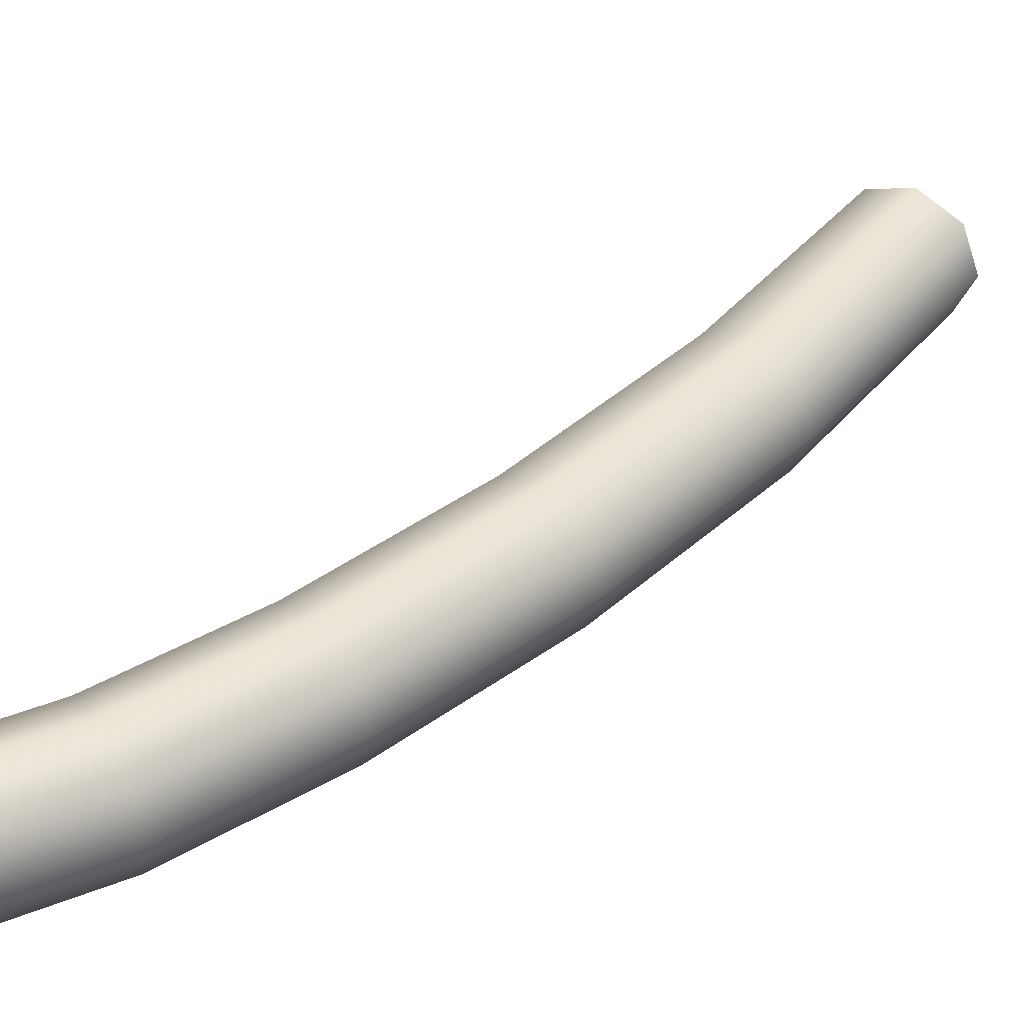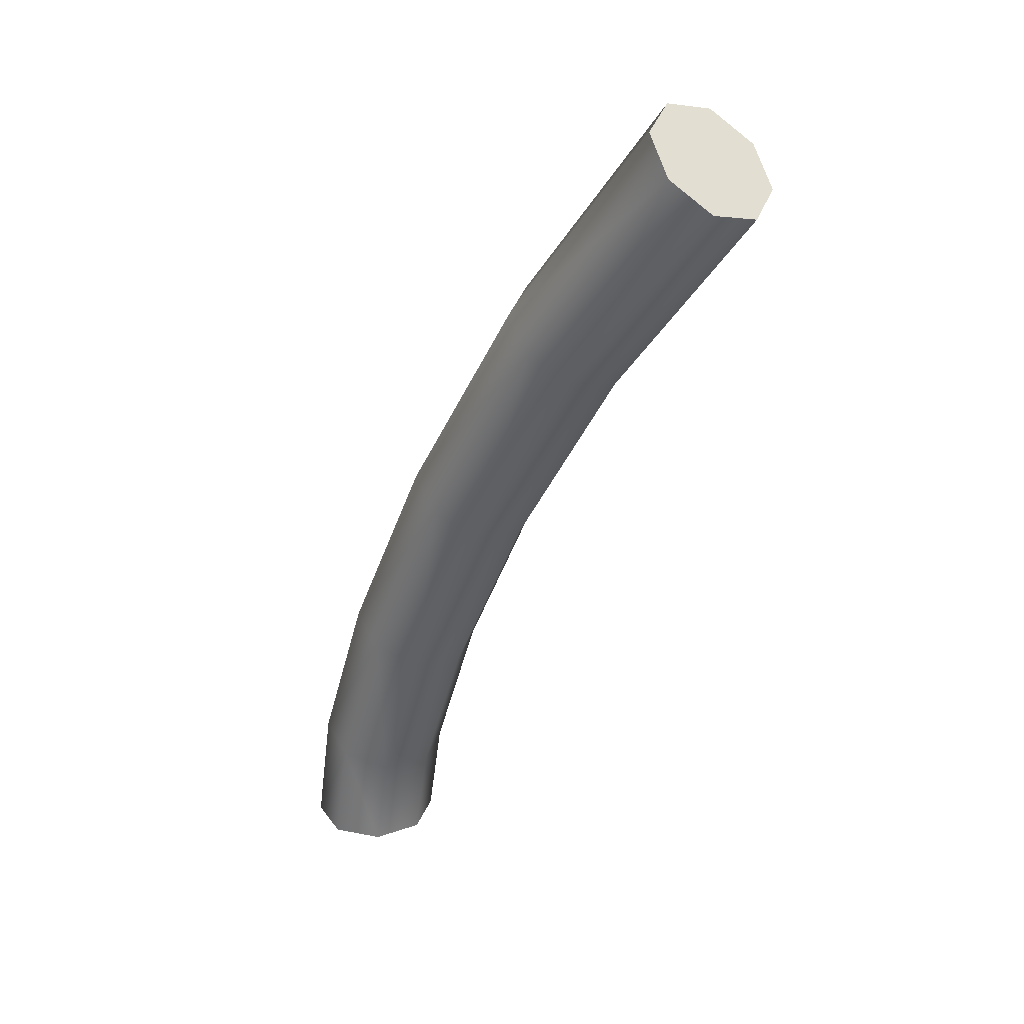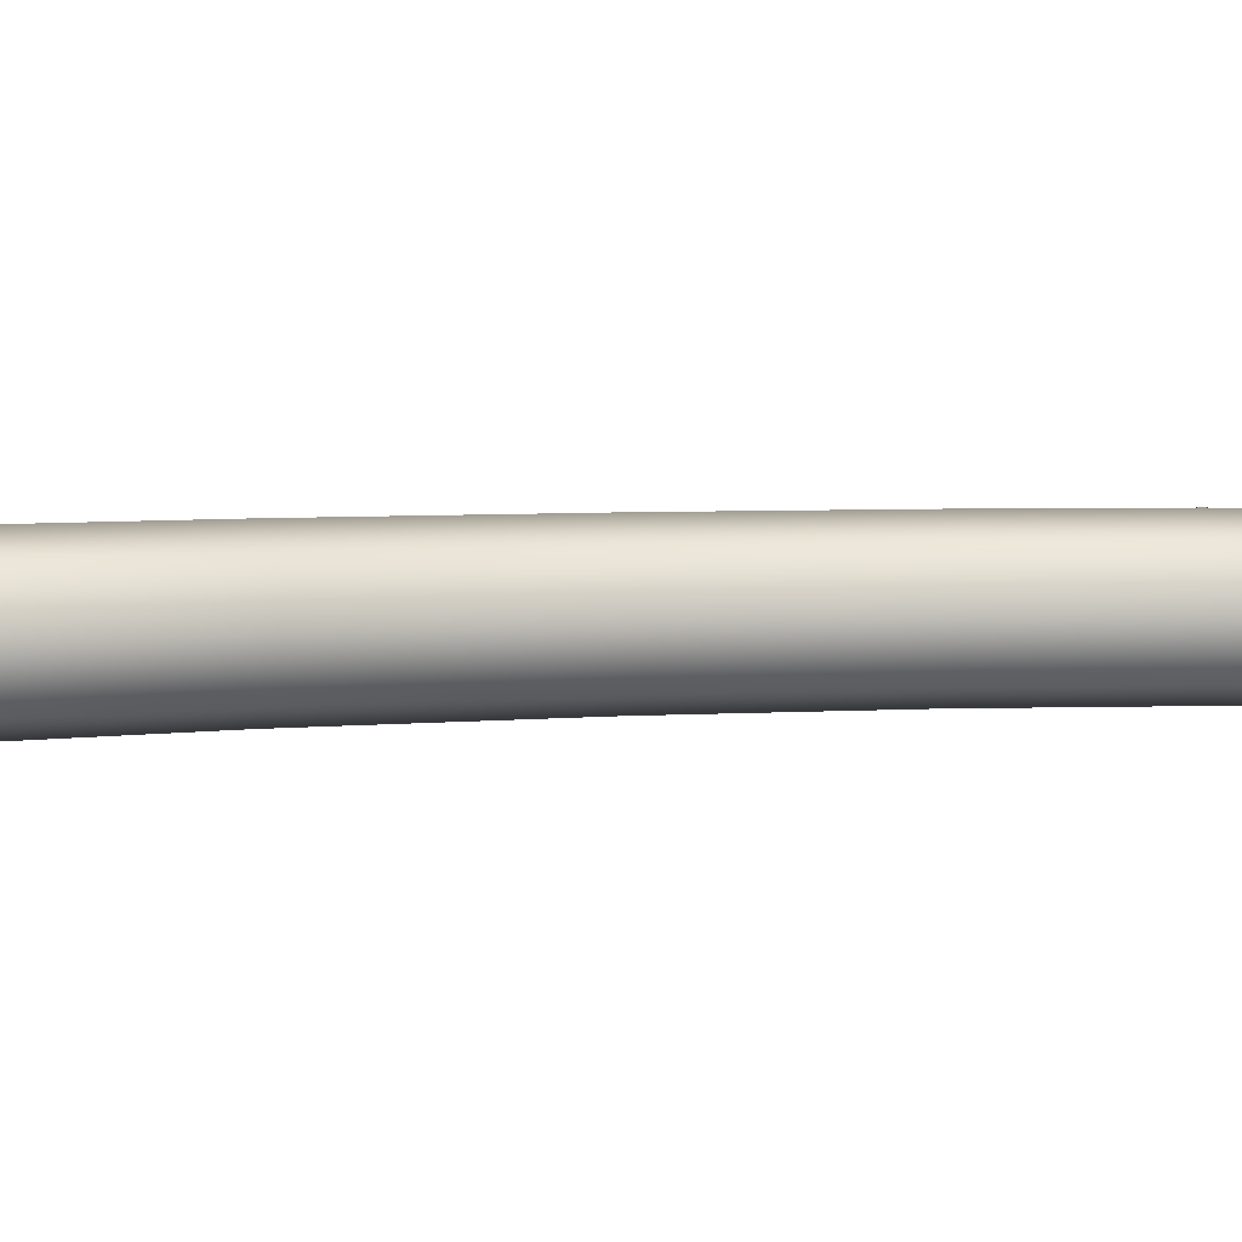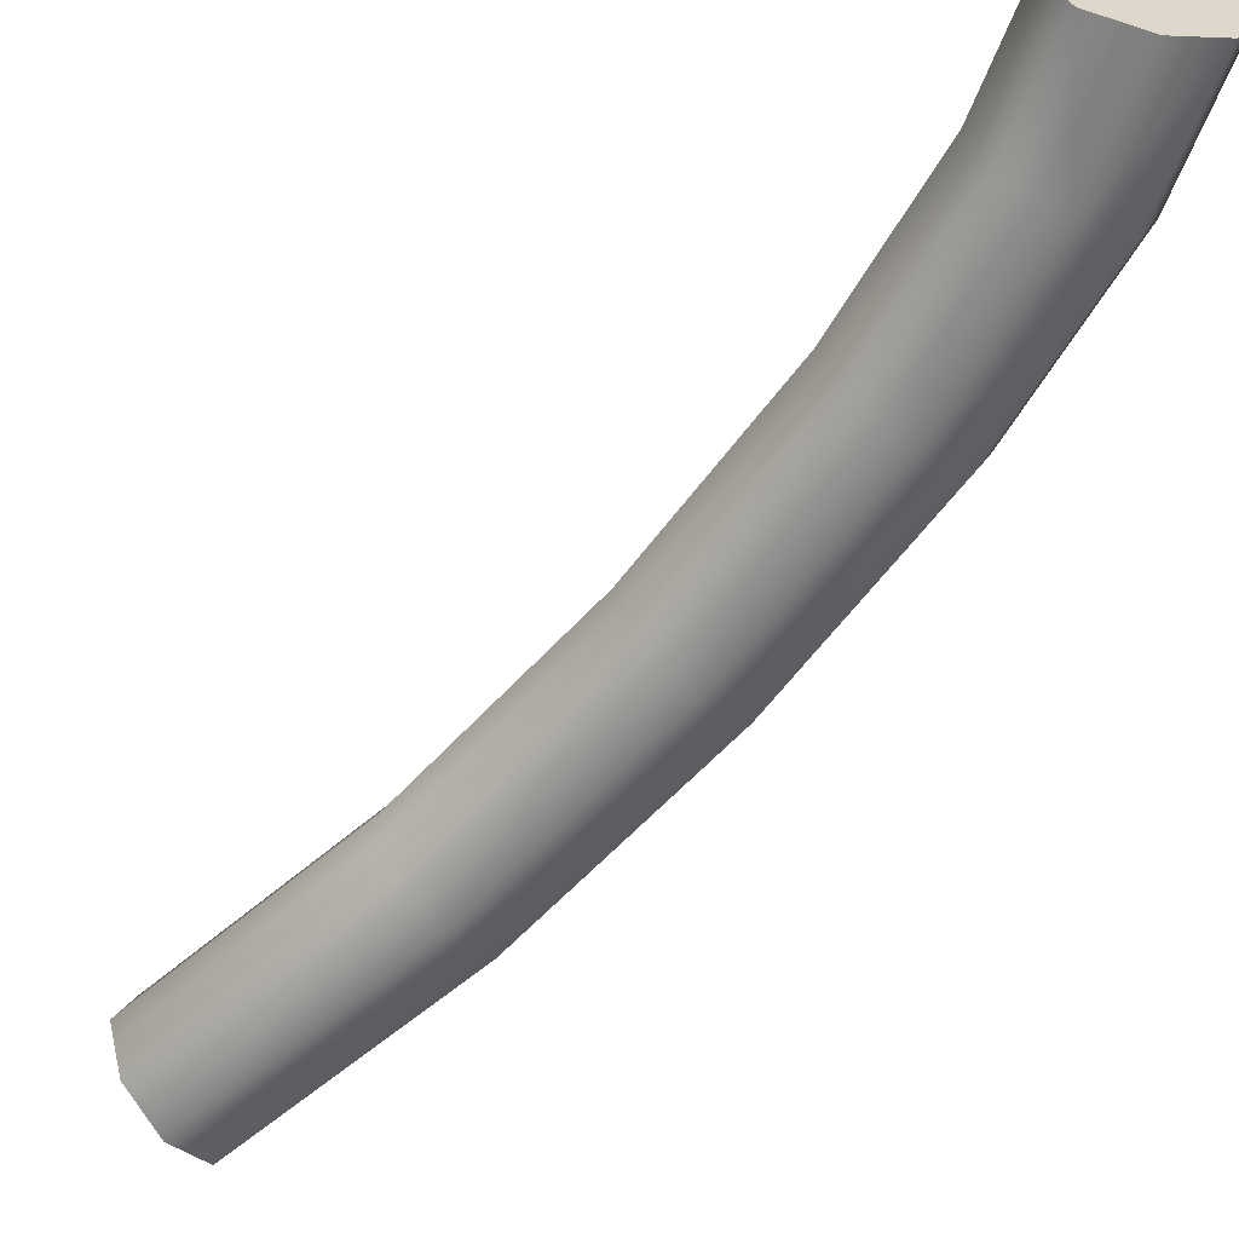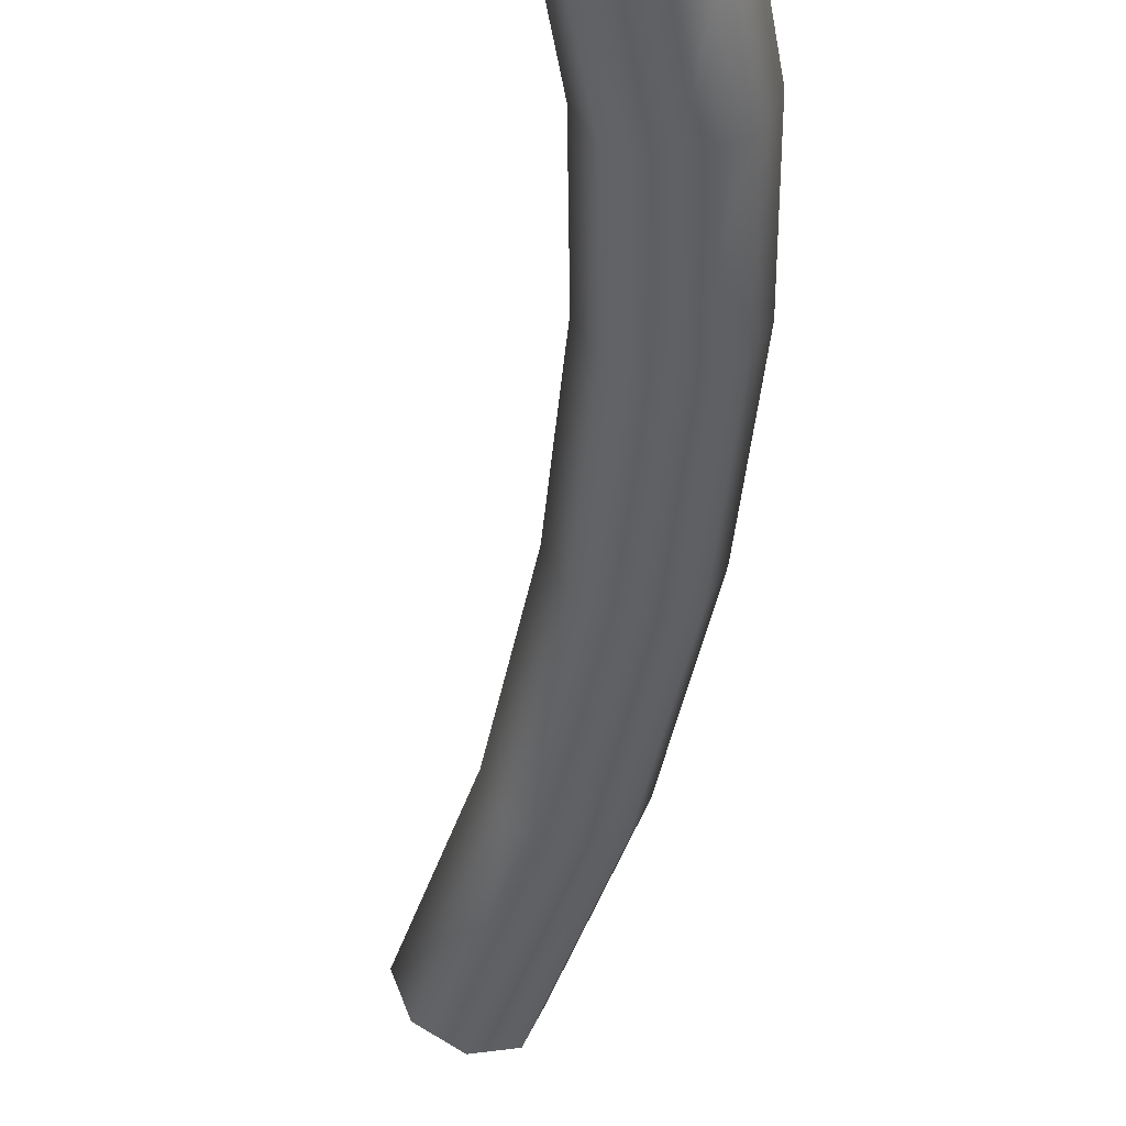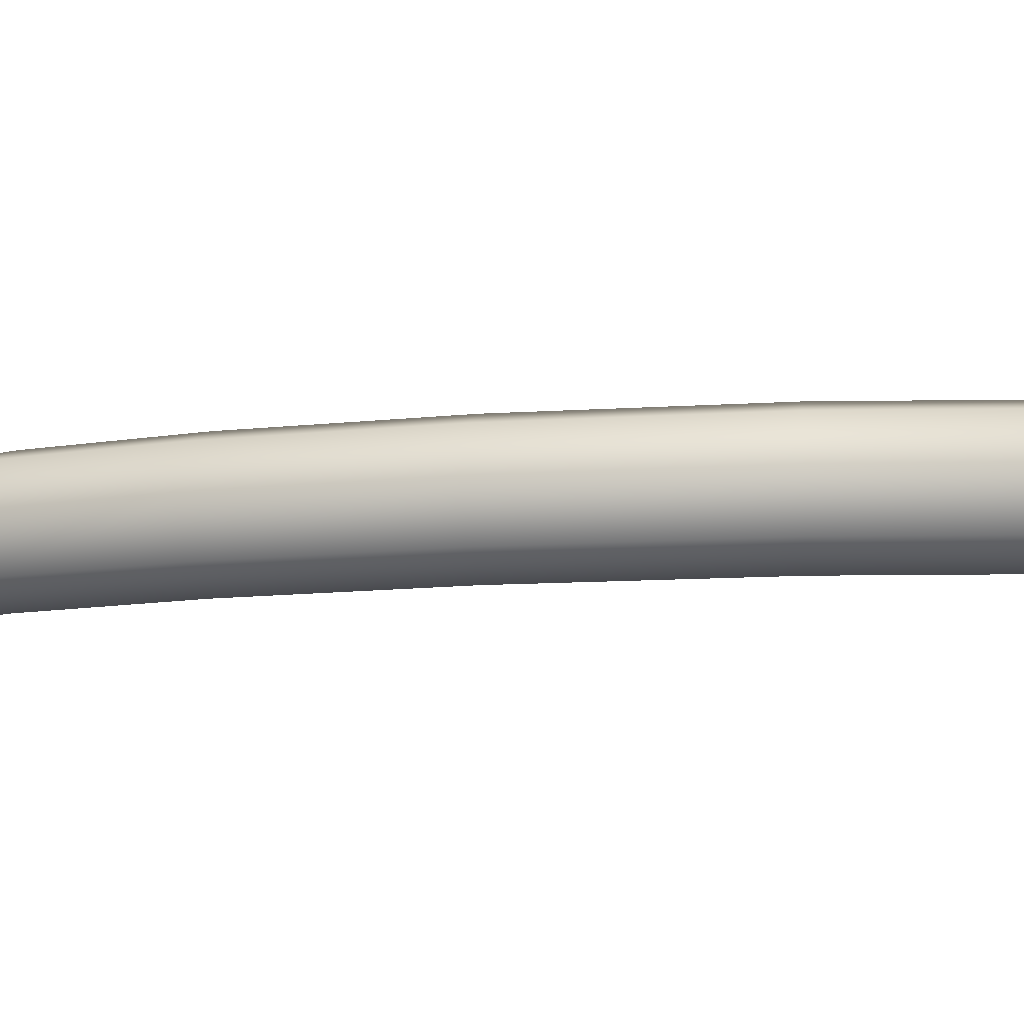
<metadata>
{"format":"obj","ext":"obj","renderer":"f3d","projection":"perspective","resolution":1024,"background":"white","views":[{"elev":41.2,"azim":-106.6,"up":"+Y"},{"elev":27.3,"azim":39.4,"up":"+Z"},{"elev":4.9,"azim":103.3,"up":"+Y"},{"elev":-59.1,"azim":168.7,"up":"+Y"},{"elev":-46.1,"azim":-160.8,"up":"+Y"},{"elev":-12.9,"azim":-51.1,"up":"+Y"}]}
</metadata>
<code>
g Wire Deformed
v 3.367e-09 0.075 0.5
v 0.05303 0.05303 0.5
v 0.075 1.723e-07 0.5
v 0.05303 -0.05303 0.5
v -8.057e-10 -0.075 0.5
v -0.05303 -0.05303 0.5
v -0.075 1.919e-07 0.5
v -0.05303 0.05303 0.5
v 0.02099 0.075 0.6327
v 0.07236 0.05303 0.6195
v 0.09363 1.723e-07 0.6141
v 0.07236 -0.05303 0.6195
v 0.02099 -0.075 0.6327
v -0.03037 -0.05303 0.6459
v -0.05165 1.919e-07 0.6514
v -0.03037 0.05303 0.6459
v 0.08298 0.075 0.8186
v 0.1323 0.05303 0.799
v 0.1527 1.723e-07 0.7909
v 0.1323 -0.05303 0.799
v 0.08298 -0.075 0.8186
v 0.03369 -0.05303 0.8382
v 0.01328 1.919e-07 0.8463
v 0.03369 0.05303 0.8382
v 0.1845 0.075 1.039
v 0.2315 0.05303 1.014
v 0.251 1.723e-07 1.004
v 0.2315 -0.05303 1.014
v 0.1845 -0.075 1.039
v 0.1374 -0.05303 1.063
v 0.118 1.919e-07 1.074
v 0.1374 0.05303 1.063
v 0.324 0.075 1.275
v 0.3682 0.05303 1.246
v 0.3865 1.723e-07 1.234
v 0.3682 -0.05303 1.246
v 0.324 -0.075 1.275
v 0.2798 -0.05303 1.305
v 0.2615 1.919e-07 1.317
v 0.2798 0.05303 1.305
v 0.5 0.075 1.509
v 0.5403 0.05303 1.474
v 0.557 1.723e-07 1.46
v 0.5403 -0.05303 1.474
v 0.5 -0.075 1.509
v 0.4597 -0.05303 1.544
v 0.443 1.919e-07 1.558
v 0.4597 0.05303 1.544
v 3.367e-09 0.075 0.5
v 0.05303 0.05303 0.5
v 0.075 1.723e-07 0.5
v 0.05303 -0.05303 0.5
v -8.057e-10 -0.075 0.5
v -0.05303 -0.05303 0.5
v -0.075 1.919e-07 0.5
v -0.05303 0.05303 0.5
v 0.5 0.075 1.509
v 0.5403 0.05303 1.474
v 0.557 1.723e-07 1.46
v 0.5403 -0.05303 1.474
v 0.5 -0.075 1.509
v 0.4597 -0.05303 1.544
v 0.443 1.919e-07 1.558
v 0.4597 0.05303 1.544
v 8.868e-11 1.788e-07 0.5
v 0.5 1.788e-07 1.509
g Wire Deformed_0
f 1 9 2
f 10 2 9
f 10 11 2
f 3 2 11
f 3 11 4
f 12 4 11
f 12 13 4
f 5 4 13
f 5 13 6
f 14 6 13
f 14 15 6
f 7 6 15
f 7 15 8
f 16 8 15
f 16 9 8
f 1 8 9
f 9 17 10
f 18 10 17
f 18 19 10
f 11 10 19
f 11 19 12
f 20 12 19
f 20 21 12
f 13 12 21
f 13 21 14
f 22 14 21
f 22 23 14
f 15 14 23
f 15 23 16
f 24 16 23
f 24 17 16
f 9 16 17
f 17 25 18
f 26 18 25
f 26 27 18
f 19 18 27
f 19 27 20
f 28 20 27
f 28 29 20
f 21 20 29
f 21 29 22
f 30 22 29
f 30 31 22
f 23 22 31
f 23 31 24
f 32 24 31
f 32 25 24
f 17 24 25
f 25 33 26
f 34 26 33
f 34 35 26
f 27 26 35
f 27 35 28
f 36 28 35
f 36 37 28
f 29 28 37
f 29 37 30
f 38 30 37
f 38 39 30
f 31 30 39
f 31 39 32
f 40 32 39
f 40 33 32
f 25 32 33
f 33 41 34
f 42 34 41
f 42 43 34
f 35 34 43
f 35 43 36
f 44 36 43
f 44 45 36
f 37 36 45
f 37 45 38
f 46 38 45
f 46 47 38
f 39 38 47
f 39 47 40
f 48 40 47
f 48 41 40
f 33 40 41
f 49 50 65
f 50 51 65
f 51 52 65
f 52 53 65
f 53 54 65
f 54 55 65
f 55 56 65
f 56 49 65
f 58 57 66
f 59 58 66
f 60 59 66
f 61 60 66
f 62 61 66
f 63 62 66
f 64 63 66
f 57 64 66

</code>
